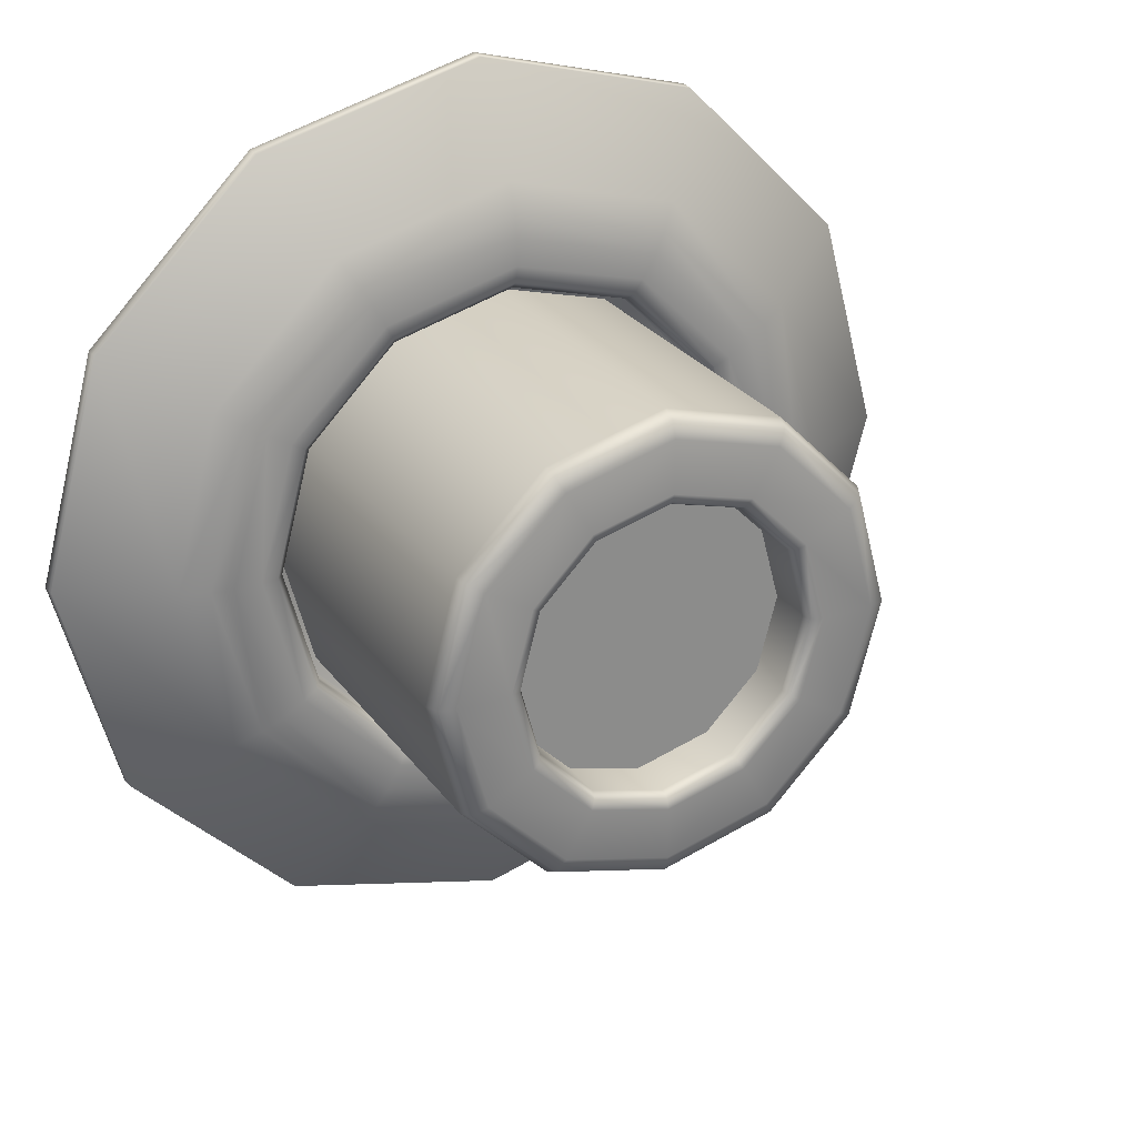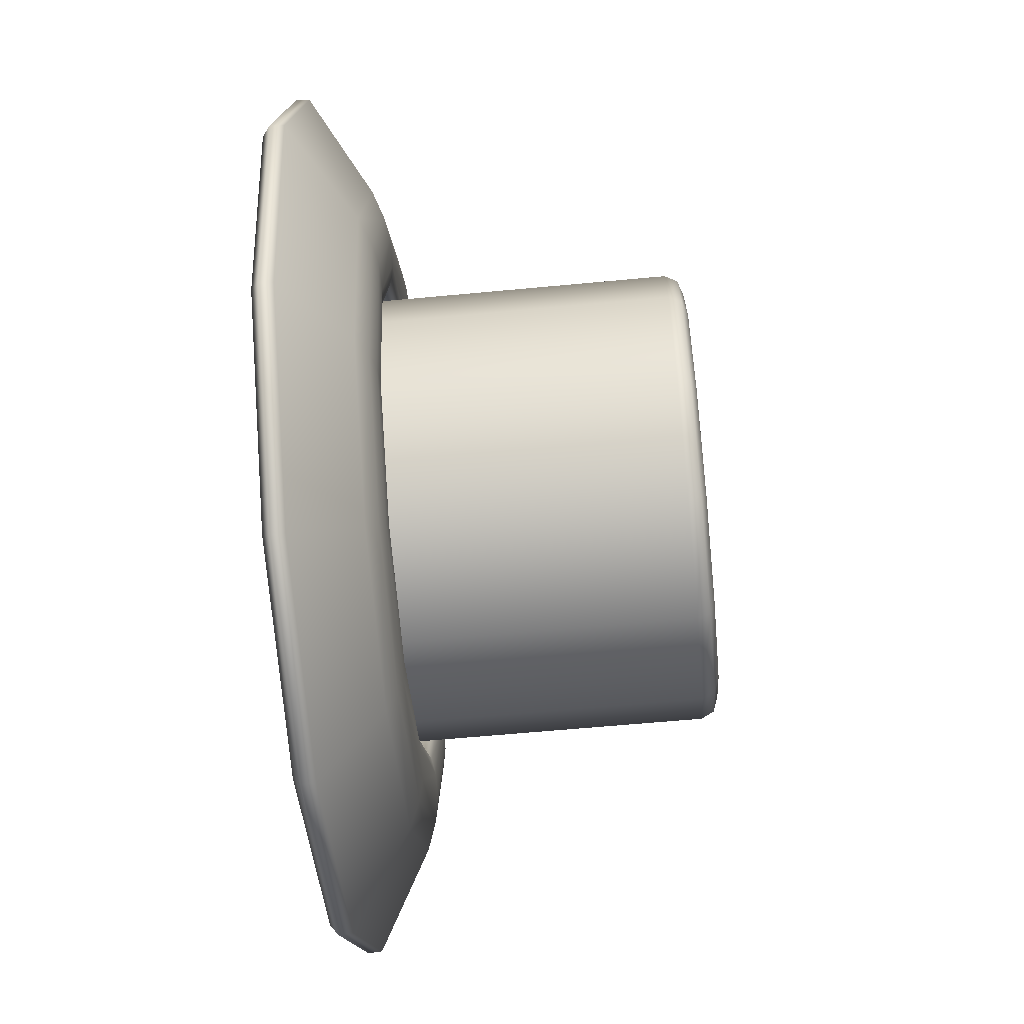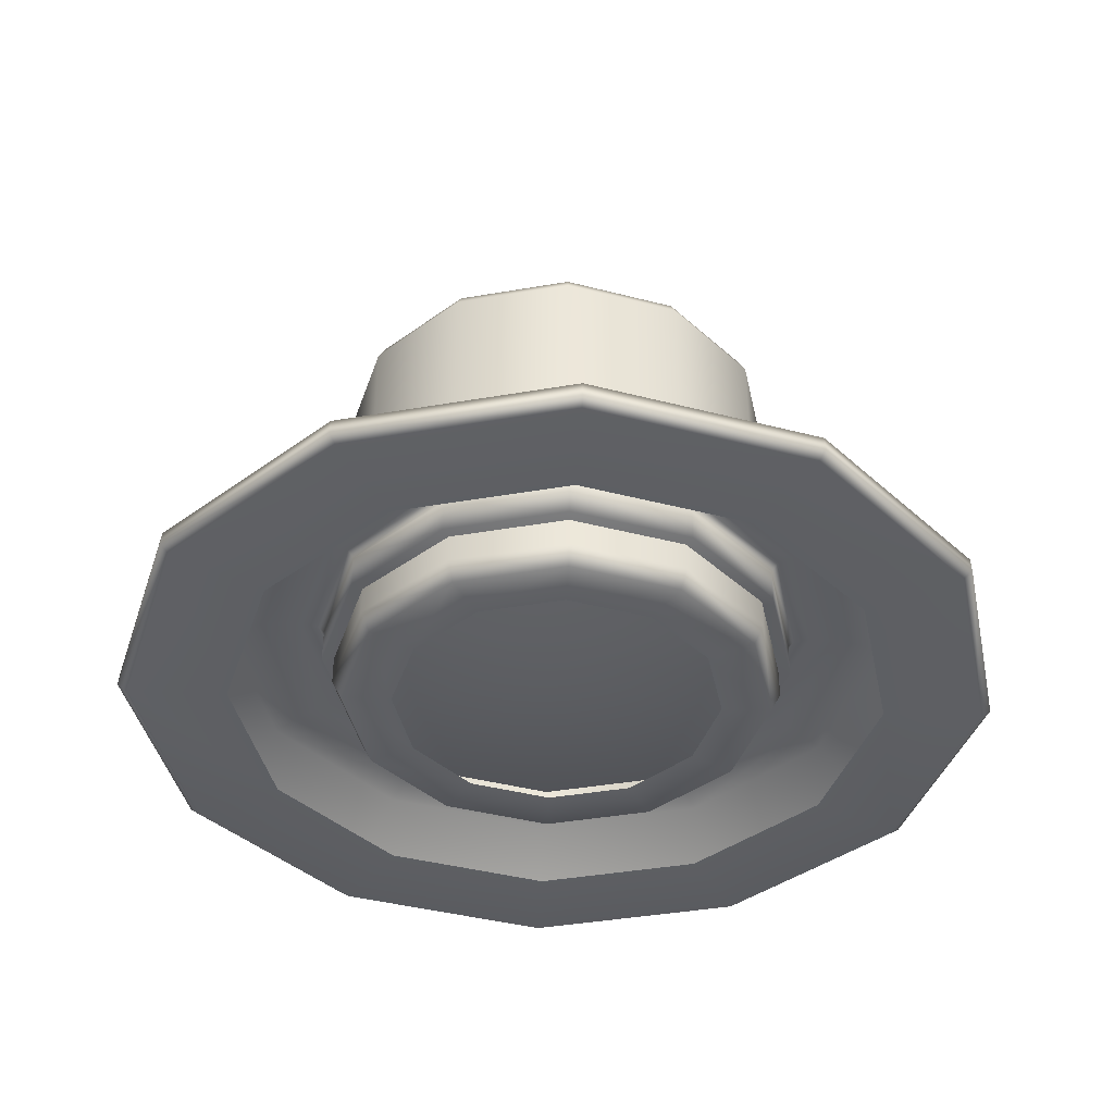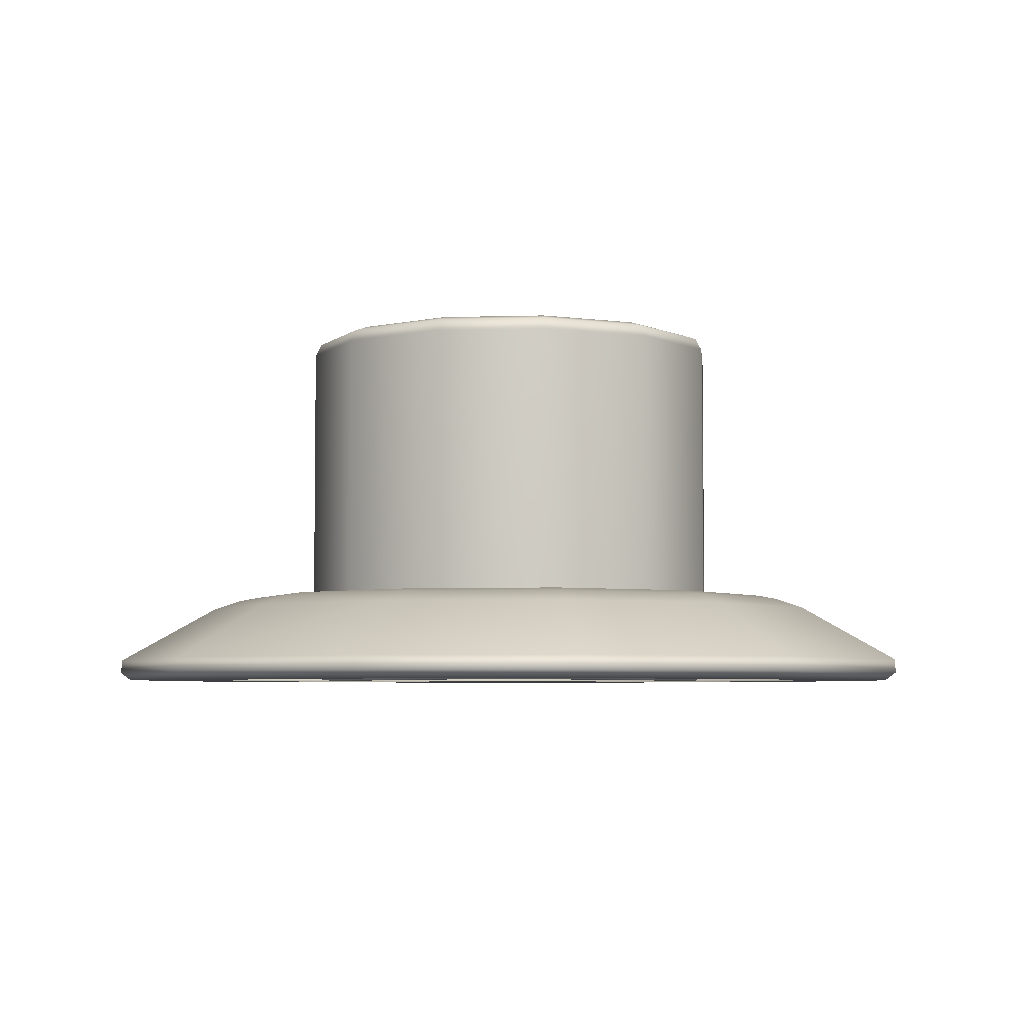
<metadata>
{"format":"obj","ext":"obj","renderer":"f3d","projection":"perspective","resolution":1024,"background":"white","views":[{"elev":26.4,"azim":152.5,"up":"+Z"},{"elev":-59.6,"azim":95.6,"up":"+Z"},{"elev":-40.1,"azim":177.1,"up":"+Y"},{"elev":-4.8,"azim":140.7,"up":"+Y"}]}
</metadata>
<code>
g ENV_CC_Turnstile_Base_MO
v -0.3871 0.7271 0.2235
v -0.447 0.03827 1.323e-05
v -0.447 0.7271 1.323e-05
v -0.3871 0.03827 0.2235
v -0.2235 0.7271 0.3871
v -0.3693 1.323e-05 0.2132
v -0.4265 1.323e-05 1.323e-05
v -0.328 1.323e-05 1.323e-05
v -0.2841 1.323e-05 0.164
v -0.2132 1.323e-05 0.3693
v -0.164 1.323e-05 0.2841
v -0.2235 0.03827 0.3871
v -1.323e-05 0.7271 0.447
v -1.323e-05 1.323e-05 0.4265
v -1.323e-05 1.323e-05 0.328
v -1.323e-05 0.03827 0.447
v 0.2235 0.7271 0.3871
v 0.2132 1.323e-05 0.3693
v 0.164 1.323e-05 0.2841
v 0.2235 0.03827 0.3871
v 0.3871 0.7271 0.2235
v 0.3693 1.323e-05 0.2132
v 0.2841 1.323e-05 0.164
v 0.3871 0.03827 0.2235
v 0.447 0.7271 1.323e-05
v 0.4265 1.323e-05 1.323e-05
v 0.328 1.323e-05 1.323e-05
v 0.447 0.03827 1.323e-05
v 0.3871 0.7271 -0.2235
v 0.3693 1.323e-05 -0.2132
v 0.2841 1.323e-05 -0.164
v 0.3871 0.03827 -0.2235
v 0.2235 0.7271 -0.3871
v 0.2132 1.323e-05 -0.3693
v 0.164 1.323e-05 -0.2841
v 0.2235 0.03827 -0.3871
v -1.323e-05 0.7271 -0.447
v -1.323e-05 1.323e-05 -0.4265
v -1.323e-05 1.323e-05 -0.328
v -1.323e-05 0.03827 -0.447
v -0.2235 0.7271 -0.3871
v -0.2132 1.323e-05 -0.3693
v -0.164 1.323e-05 -0.2841
v -0.2235 0.03827 -0.3871
v -0.3871 0.7271 -0.2235
v -0.3693 1.323e-05 -0.2132
v -0.2841 1.323e-05 -0.164
v -0.3871 0.03827 -0.2235
v -0.447 0.7271 1.323e-05
v -0.447 0.03827 1.323e-05
v -0.4265 1.323e-05 1.323e-05
v -0.328 1.323e-05 1.323e-05
v -0.8473 1.323e-05 1.323e-05
v -0.6517 1.323e-05 1.323e-05
v -0.5644 1.323e-05 -0.3258
v -0.7338 1.323e-05 -0.4236
v -0.3258 1.323e-05 -0.5644
v -0.7514 0.01511 -0.4338
v -0.8676 0.01511 1.323e-05
v -0.4236 1.323e-05 -0.7338
v -1.323e-05 1.323e-05 -0.6517
v -0.7498 0.0427 -0.4329
v -0.8658 0.0427 1.323e-05
v -0.6678 0.1545 1.323e-05
v -0.5783 0.1545 -0.3339
v -0.4329 0.0427 -0.7498
v -0.3339 0.1545 -0.5783
v -0.4338 0.01511 -0.7514
v -1.323e-05 0.0427 -0.8658
v -1.323e-05 0.1545 -0.6678
v -1.323e-05 1.323e-05 -0.8473
v 0.3258 1.323e-05 -0.5644
v -1.323e-05 0.01511 -0.8676
v 0.4329 0.0427 -0.7498
v 0.3339 0.1545 -0.5783
v 0.4236 1.323e-05 -0.7338
v 0.5644 1.323e-05 -0.3258
v 0.4338 0.01511 -0.7514
v 0.7498 0.0427 -0.4329
v 0.5783 0.1545 -0.3339
v 0.7338 1.323e-05 -0.4236
v 0.6517 1.323e-05 1.323e-05
v 0.7514 0.01511 -0.4338
v 0.8658 0.0427 1.323e-05
v 0.6678 0.1545 1.323e-05
v 0.8473 1.323e-05 1.323e-05
v 0.5644 1.323e-05 0.3258
v 0.8676 0.01511 1.323e-05
v 0.7498 0.0427 0.4329
v 0.5783 0.1545 0.3339
v 0.7338 1.323e-05 0.4236
v 0.3258 1.323e-05 0.5644
v 0.7514 0.01511 0.4338
v 0.4329 0.0427 0.7498
v 0.3339 0.1545 0.5783
v 0.4236 1.323e-05 0.7338
v -1.323e-05 1.323e-05 0.6517
v 0.4338 0.01511 0.7514
v -1.323e-05 0.0427 0.8658
v -1.323e-05 0.1545 0.6678
v -1.323e-05 1.323e-05 0.8473
v -0.3258 1.323e-05 0.5644
v -1.323e-05 0.01511 0.8676
v -0.4329 0.0427 0.7498
v -0.3339 0.1545 0.5783
v -0.4236 1.323e-05 0.7338
v -0.5644 1.323e-05 0.3258
v -0.4338 0.01511 0.7514
v -0.7498 0.0427 0.4329
v -0.5783 0.1545 0.3339
v -0.7338 1.323e-05 0.4236
v -0.6517 1.323e-05 1.323e-05
v -0.8473 1.323e-05 1.323e-05
v -0.8676 0.01511 1.323e-05
v -0.7514 0.01511 0.4338
v -0.8658 0.0427 1.323e-05
v -0.6678 0.1545 1.323e-05
v 0.2406 0.6526 0.1389
v -1.323e-05 0.6526 1.323e-05
v 0.2778 0.6526 1.323e-05
v 0.1389 0.6526 0.2406
v 0.2406 0.6526 -0.1389
v -1.323e-05 0.6526 0.2778
v 0.1389 0.6526 -0.2406
v -0.1389 0.6526 0.2406
v -1.323e-05 0.6526 -0.2778
v -0.2406 0.6526 0.1389
v -0.1389 0.6526 -0.2406
v -0.2778 0.6526 1.323e-05
v -0.2406 0.6526 -0.1389
v 0.2406 0.7376 0.1389
v 0.2406 0.6526 0.1389
v 0.2778 0.6526 1.323e-05
v 0.1389 0.7376 0.2406
v 0.1389 0.6526 0.2406
v 0.2778 0.7376 1.323e-05
v 0.2406 0.6526 -0.1389
v -1.323e-05 0.7376 0.2778
v -1.323e-05 0.6526 0.2778
v 0.2406 0.7376 -0.1389
v 0.1389 0.6526 -0.2406
v -0.1389 0.7376 0.2406
v -0.1389 0.6526 0.2406
v 0.1389 0.7376 -0.2406
v -1.323e-05 0.6526 -0.2778
v -0.2406 0.7376 0.1389
v -0.2406 0.6526 0.1389
v -1.323e-05 0.7376 -0.2778
v -0.1389 0.6526 -0.2406
v -0.2778 0.7376 1.323e-05
v -0.2778 0.6526 1.323e-05
v -0.1389 0.7376 -0.2406
v -0.2406 0.6526 -0.1389
v -0.2406 0.7376 -0.1389
v 0.1429 0.7548 -0.2475
v -1.323e-05 0.7548 -0.2858
v -0.1429 0.7548 -0.2475
v -0.2475 0.7548 -0.1429
v -0.2858 0.7548 1.323e-05
v -0.2475 0.7548 0.1429
v 0.2475 0.7548 -0.1429
v -0.1429 0.7548 0.2475
v 0.2858 0.7548 1.323e-05
v -1.323e-05 0.7548 0.2858
v 0.2475 0.7548 0.1429
v 0.1429 0.7548 0.2475
v -0.2641 0.762 0.1525
v -0.1525 0.762 0.2641
v -1.323e-05 0.762 0.305
v 0.1525 0.762 0.2641
v 0.2641 0.762 0.1525
v 0.305 0.762 1.323e-05
v -0.305 0.762 1.323e-05
v 0.2641 0.762 -0.1525
v -0.2641 0.762 -0.1525
v 0.1525 0.762 -0.2641
v -0.1525 0.762 -0.2641
v -1.323e-05 0.762 -0.305
v 0.3502 0.762 0.2022
v 0.4044 0.762 1.323e-05
v 0.3502 0.762 -0.2022
v 0.2022 0.762 -0.3502
v -1.323e-05 0.762 -0.4044
v -0.2022 0.762 -0.3502
v 0.2022 0.762 0.3502
v -0.3502 0.762 -0.2022
v -1.323e-05 0.762 0.4044
v -0.4044 0.762 1.323e-05
v -0.2022 0.762 0.3502
v -0.3502 0.762 0.2022
v 0.3763 0.7518 0.2172
v 0.2172 0.7518 0.3763
v -1.323e-05 0.7518 0.4345
v -0.2172 0.7518 0.3763
v -0.3763 0.7518 0.2172
v -0.4345 0.7518 1.323e-05
v 0.4345 0.7518 1.323e-05
v -0.3763 0.7518 -0.2172
v 0.3763 0.7518 -0.2172
v -0.2172 0.7518 -0.3763
v 0.2172 0.7518 -0.3763
v -1.323e-05 0.7518 -0.4345
v -0.3871 0.7271 0.2235
v -0.447 0.7271 1.323e-05
v -0.2235 0.7271 0.3871
v -0.3871 0.7271 -0.2235
v -0.2235 0.7271 -0.3871
v -1.323e-05 0.7271 0.447
v -1.323e-05 0.7271 -0.447
v 0.2235 0.7271 -0.3871
v 0.2235 0.7271 0.3871
v 0.3871 0.7271 -0.2235
v 0.3871 0.7271 0.2235
v 0.447 0.7271 1.323e-05
v 0.5783 0.1545 -0.3339
v 0.6678 0.1545 1.323e-05
v 0.6127 0.174 1.323e-05
v 0.5306 0.174 -0.3064
v 0.3339 0.1545 -0.5783
v 0.5306 0.174 0.3064
v 0.5783 0.1545 0.3339
v 0.3064 0.174 -0.5306
v -1.323e-05 0.1545 -0.6678
v 0.3064 0.174 0.5306
v 0.3339 0.1545 0.5783
v -1.323e-05 0.174 -0.6127
v -0.3339 0.1545 -0.5783
v -1.323e-05 0.174 0.6127
v -1.323e-05 0.1545 0.6678
v -0.3064 0.174 -0.5306
v -0.5783 0.1545 -0.3339
v -0.3064 0.174 0.5306
v -0.3339 0.1545 0.5783
v -0.5306 0.174 -0.3064
v -0.6678 0.1545 1.323e-05
v -0.5306 0.174 0.3064
v -0.5783 0.1545 0.3339
v -0.6127 0.174 1.323e-05
v -1.323e-05 0.182 0.5703
v -0.2852 0.182 0.4939
v -0.4939 0.182 0.2852
v -0.5703 0.182 1.323e-05
v -0.4939 0.182 -0.2852
v -0.2852 0.182 -0.4939
v 0.2852 0.182 0.4939
v -1.323e-05 0.182 -0.5703
v 0.4939 0.182 0.2852
v 0.2852 0.182 -0.4939
v 0.5703 0.182 1.323e-05
v 0.4939 0.182 -0.2852
v 0.2584 0.182 0.4476
v 0.4476 0.182 0.2584
v 0.5168 0.182 1.323e-05
v 0.4476 0.182 -0.2584
v 0.2584 0.182 -0.4476
v -1.323e-05 0.182 -0.5168
v -1.323e-05 0.182 0.5168
v -0.2584 0.182 -0.4476
v -0.2584 0.182 0.4476
v -0.4476 0.182 -0.2584
v -0.4476 0.182 0.2584
v -0.5168 0.182 1.323e-05
v 0.2422 0.1764 -0.4194
v -1.323e-05 0.1764 -0.4843
v -0.2422 0.1764 -0.4194
v -0.4194 0.1764 -0.2422
v -0.4843 0.1764 1.323e-05
v -0.4194 0.1764 0.2422
v 0.4194 0.1764 -0.2422
v -0.2422 0.1764 0.4194
v 0.4843 0.1764 1.323e-05
v -1.323e-05 0.1764 0.4843
v 0.4194 0.1764 0.2422
v 0.2422 0.1764 0.4194
v 0.4078 0.1628 -0.2354
v 0.4709 0.1628 1.323e-05
v 0.4078 0.1628 0.2354
v 0.2354 0.1628 0.4078
v -1.323e-05 0.1628 0.4709
v -0.2354 0.1628 0.4078
v 0.2354 0.1628 -0.4078
v -0.4078 0.1628 0.2354
v -1.323e-05 0.1628 -0.4709
v -0.4709 0.1628 1.323e-05
v -0.2354 0.1628 -0.4078
v -0.4078 0.1628 -0.2354
v 0.2354 0.09581 -0.4078
v -1.323e-05 0.09581 -0.4709
v -0.2354 0.09581 -0.4078
v -0.4078 0.09581 -0.2354
v -1.323e-05 0.09581 1.323e-05
v 0.4078 0.09581 -0.2354
v -0.4709 0.09581 1.323e-05
v -0.4078 0.09581 0.2354
v 0.4709 0.09581 1.323e-05
v -0.2354 0.09581 0.4078
v 0.4078 0.09581 0.2354
v -1.323e-05 0.09581 0.4709
v 0.2354 0.09581 0.4078
g ENV_CC_Turnstile_Base_MO_0
f 3 2 1
f 2 4 1
f 1 4 5
f 6 4 2
f 7 6 2
f 7 8 6
f 8 9 6
f 6 9 10
f 6 10 4
f 9 11 10
f 4 12 5
f 10 12 4
f 5 12 13
f 10 11 14
f 10 14 12
f 11 15 14
f 12 16 13
f 14 16 12
f 13 16 17
f 14 15 18
f 14 18 16
f 15 19 18
f 16 20 17
f 18 20 16
f 17 20 21
f 18 19 22
f 18 22 20
f 19 23 22
f 20 24 21
f 22 24 20
f 21 24 25
f 22 23 26
f 22 26 24
f 23 27 26
f 24 28 25
f 26 28 24
f 25 28 29
f 26 27 30
f 28 26 30
f 27 31 30
f 28 32 29
f 32 28 30
f 29 32 33
f 30 31 34
f 30 34 32
f 31 35 34
f 32 36 33
f 34 36 32
f 33 36 37
f 34 35 38
f 34 38 36
f 35 39 38
f 36 40 37
f 38 40 36
f 37 40 41
f 38 39 42
f 38 42 40
f 39 43 42
f 40 44 41
f 42 44 40
f 41 44 45
f 42 43 46
f 42 46 44
f 43 47 46
f 44 48 45
f 46 48 44
f 45 48 49
f 48 50 49
f 51 50 48
f 46 51 48
f 46 47 51
f 47 52 51
f 55 54 53
f 56 55 53
f 57 55 56
f 56 53 58
f 53 59 58
f 60 57 56
f 61 57 60
f 58 59 62
f 59 63 62
f 62 63 64
f 65 62 64
f 66 62 65
f 58 62 66
f 67 66 65
f 56 58 68
f 68 58 66
f 60 56 68
f 69 66 67
f 68 66 69
f 70 69 67
f 71 61 60
f 72 61 71
f 60 68 73
f 73 68 69
f 71 60 73
f 74 69 70
f 73 69 74
f 75 74 70
f 76 72 71
f 77 72 76
f 71 73 78
f 78 73 74
f 76 71 78
f 79 74 75
f 78 74 79
f 80 79 75
f 81 77 76
f 82 77 81
f 76 78 83
f 83 78 79
f 81 76 83
f 84 79 80
f 79 84 83
f 85 84 80
f 86 82 81
f 87 82 86
f 83 88 81
f 84 88 83
f 88 86 81
f 89 84 85
f 84 89 88
f 90 89 85
f 91 87 86
f 92 87 91
f 86 88 93
f 89 93 88
f 91 86 93
f 94 89 90
f 93 89 94
f 95 94 90
f 96 92 91
f 97 92 96
f 91 93 98
f 98 93 94
f 96 91 98
f 99 94 95
f 98 94 99
f 100 99 95
f 101 97 96
f 102 97 101
f 96 98 103
f 103 98 99
f 101 96 103
f 104 99 100
f 103 99 104
f 105 104 100
f 106 102 101
f 107 102 106
f 101 103 108
f 108 103 104
f 106 101 108
f 109 104 105
f 108 104 109
f 110 109 105
f 111 107 106
f 112 107 111
f 113 112 111
f 113 111 114
f 106 108 115
f 111 106 115
f 111 115 114
f 115 108 109
f 114 115 116
f 115 109 116
f 116 109 110
f 117 116 110
f 120 119 118
f 118 119 121
f 122 119 120
f 121 119 123
f 124 119 122
f 123 119 125
f 126 119 124
f 125 119 127
f 128 119 126
f 127 119 129
f 130 119 128
f 129 119 130
f 133 132 131
f 131 132 134
f 132 135 134
f 136 133 131
f 137 133 136
f 134 135 138
f 135 139 138
f 140 137 136
f 141 137 140
f 138 139 142
f 139 143 142
f 144 141 140
f 145 141 144
f 142 143 146
f 143 147 146
f 148 145 144
f 149 145 148
f 146 147 150
f 147 151 150
f 152 149 148
f 153 149 152
f 151 153 154
f 150 151 154
f 154 153 152
f 155 144 140
f 156 148 144
f 155 156 144
f 157 152 148
f 156 157 148
f 158 154 152
f 157 158 152
f 159 150 154
f 158 159 154
f 160 146 150
f 159 160 150
f 161 155 140
f 140 136 161
f 160 162 146
f 162 142 146
f 136 163 161
f 163 136 131
f 162 164 142
f 164 138 142
f 165 163 131
f 165 131 134
f 166 134 138
f 164 166 138
f 166 165 134
f 167 160 159
f 168 162 160
f 167 168 160
f 169 164 162
f 168 169 162
f 170 166 164
f 169 170 164
f 171 165 166
f 170 171 166
f 172 163 165
f 171 172 165
f 173 167 159
f 173 159 158
f 163 172 174
f 161 163 174
f 175 173 158
f 175 158 157
f 174 176 161
f 176 155 161
f 177 175 157
f 177 157 156
f 178 156 155
f 176 178 155
f 178 177 156
f 172 171 179
f 174 172 180
f 180 172 179
f 176 174 181
f 181 174 180
f 178 176 182
f 182 176 181
f 177 178 183
f 183 178 182
f 175 177 184
f 184 177 183
f 179 171 185
f 171 170 185
f 186 175 184
f 173 175 186
f 185 170 187
f 170 169 187
f 188 173 186
f 167 173 188
f 187 169 189
f 169 168 189
f 168 167 190
f 190 167 188
f 189 168 190
f 191 179 185
f 192 185 187
f 192 191 185
f 193 187 189
f 193 192 187
f 194 189 190
f 194 193 189
f 195 190 188
f 195 194 190
f 196 188 186
f 196 195 188
f 191 197 179
f 197 180 179
f 198 196 186
f 198 186 184
f 180 197 199
f 181 180 199
f 200 198 184
f 200 184 183
f 181 199 201
f 182 181 201
f 202 183 182
f 202 200 183
f 201 202 182
f 203 195 196
f 204 203 196
f 204 196 198
f 203 205 195
f 206 204 198
f 206 198 200
f 205 194 195
f 207 206 200
f 207 200 202
f 205 208 194
f 209 207 202
f 209 202 201
f 208 193 194
f 210 209 201
f 208 211 193
f 201 199 210
f 211 192 193
f 199 212 210
f 211 213 192
f 199 197 212
f 213 191 192
f 197 214 212
f 214 197 191
f 213 214 191
f 217 216 215
f 218 217 215
f 218 215 219
f 216 217 220
f 221 216 220
f 222 218 219
f 219 223 222
f 221 220 224
f 225 221 224
f 223 226 222
f 223 227 226
f 225 224 228
f 229 225 228
f 227 230 226
f 227 231 230
f 229 228 232
f 233 229 232
f 231 234 230
f 231 235 234
f 233 232 236
f 237 233 236
f 235 237 238
f 235 238 234
f 237 236 238
f 228 224 239
f 232 228 240
f 228 239 240
f 236 232 241
f 232 240 241
f 238 236 242
f 236 241 242
f 234 238 243
f 238 242 243
f 230 234 244
f 234 243 244
f 224 245 239
f 224 220 245
f 230 244 246
f 226 230 246
f 220 247 245
f 220 217 247
f 226 246 248
f 222 226 248
f 217 249 247
f 249 217 218
f 250 218 222
f 248 250 222
f 250 249 218
f 245 251 239
f 247 252 245
f 252 251 245
f 249 253 247
f 253 252 247
f 250 254 249
f 254 253 249
f 248 255 250
f 255 254 250
f 246 256 248
f 256 255 248
f 251 257 239
f 239 257 240
f 258 256 246
f 244 258 246
f 257 259 240
f 240 259 241
f 260 258 244
f 243 260 244
f 259 261 241
f 241 261 242
f 242 262 243
f 262 260 243
f 261 262 242
f 255 256 263
f 256 258 264
f 256 264 263
f 258 260 265
f 258 265 264
f 260 262 266
f 260 266 265
f 262 261 267
f 262 267 266
f 261 259 268
f 261 268 267
f 255 263 269
f 254 255 269
f 259 270 268
f 259 257 270
f 269 271 254
f 271 253 254
f 257 272 270
f 257 251 272
f 253 271 273
f 252 253 273
f 251 252 274
f 251 274 272
f 252 273 274
f 269 263 275
f 276 271 269
f 275 276 269
f 273 271 277
f 271 276 277
f 274 273 278
f 273 277 278
f 272 274 279
f 274 278 279
f 270 272 280
f 272 279 280
f 263 281 275
f 263 264 281
f 270 280 282
f 268 270 282
f 264 283 281
f 264 265 283
f 268 282 284
f 267 268 284
f 265 285 283
f 265 266 285
f 266 267 286
f 267 284 286
f 266 286 285
f 281 287 275
f 283 288 281
f 288 287 281
f 285 289 283
f 289 288 283
f 286 290 285
f 290 289 285
f 289 291 288
f 288 291 287
f 290 291 289
f 287 291 292
f 287 292 275
f 293 291 290
f 293 290 286
f 284 293 286
f 275 292 276
f 294 293 284
f 294 291 293
f 282 294 284
f 292 295 276
f 292 291 295
f 276 295 277
f 296 294 282
f 296 291 294
f 280 296 282
f 295 297 277
f 295 291 297
f 277 297 278
f 298 296 280
f 298 291 296
f 279 298 280
f 278 299 279
f 297 299 278
f 297 291 299
f 299 291 298
f 299 298 279

</code>
